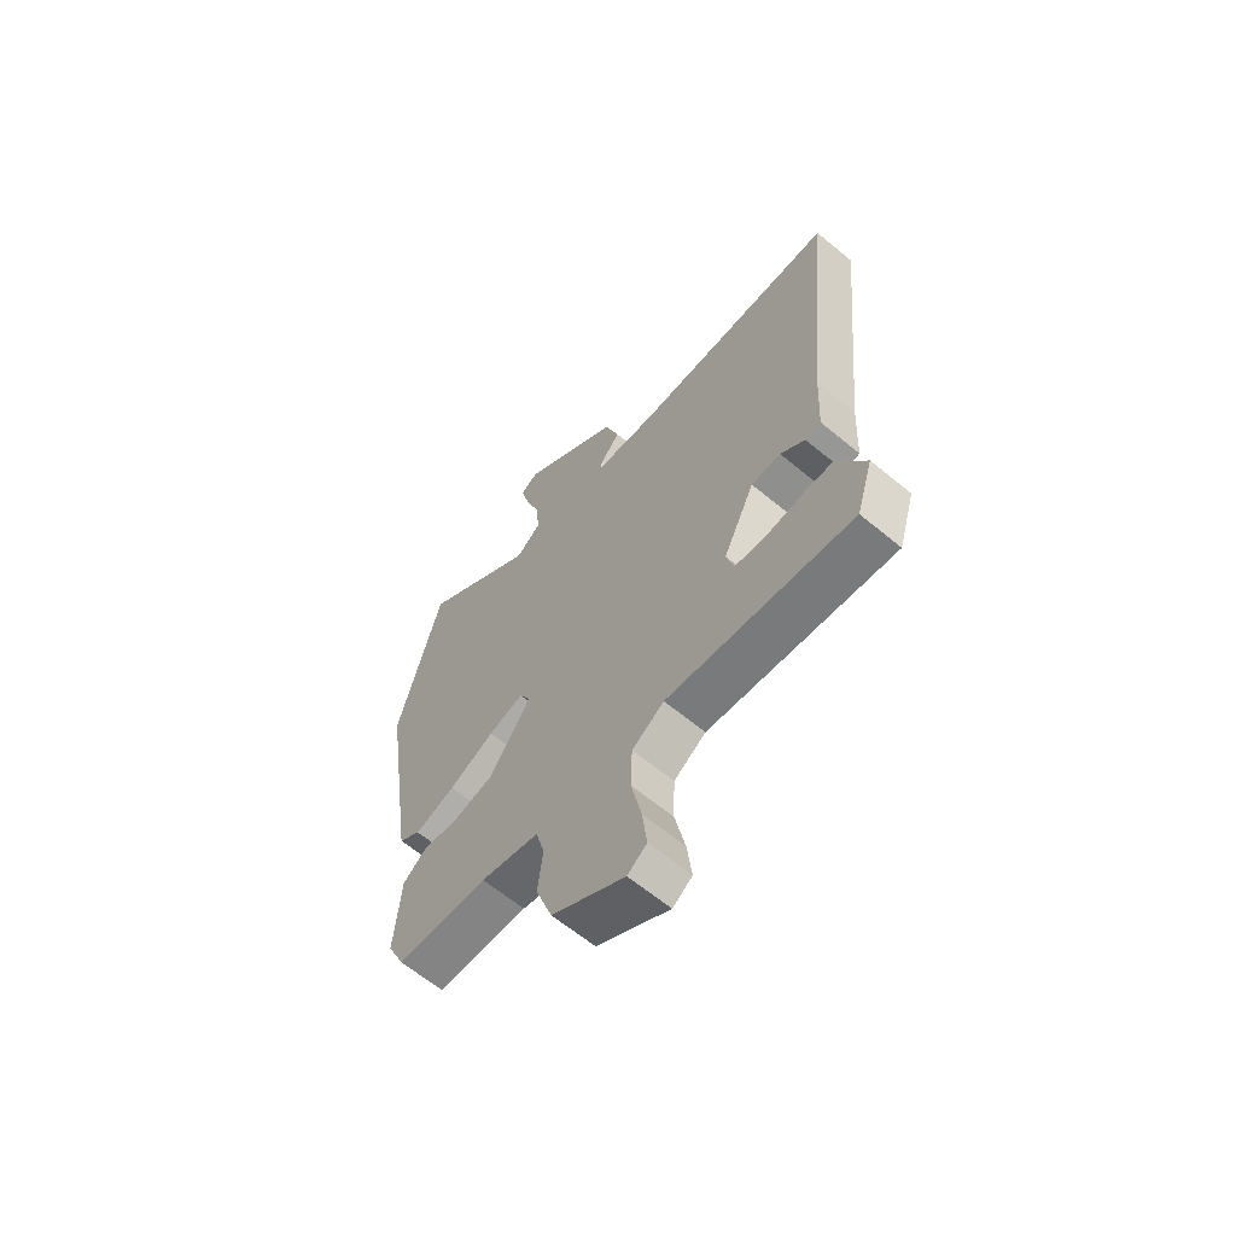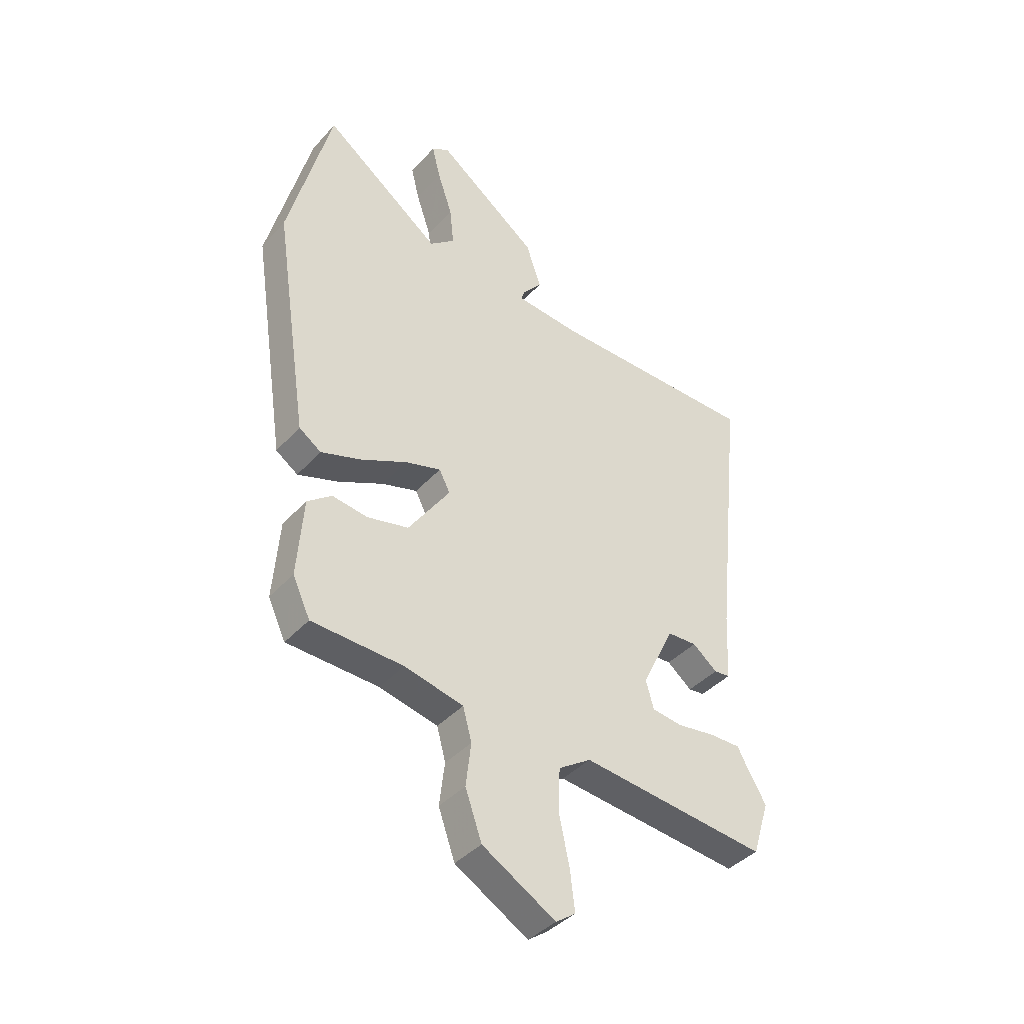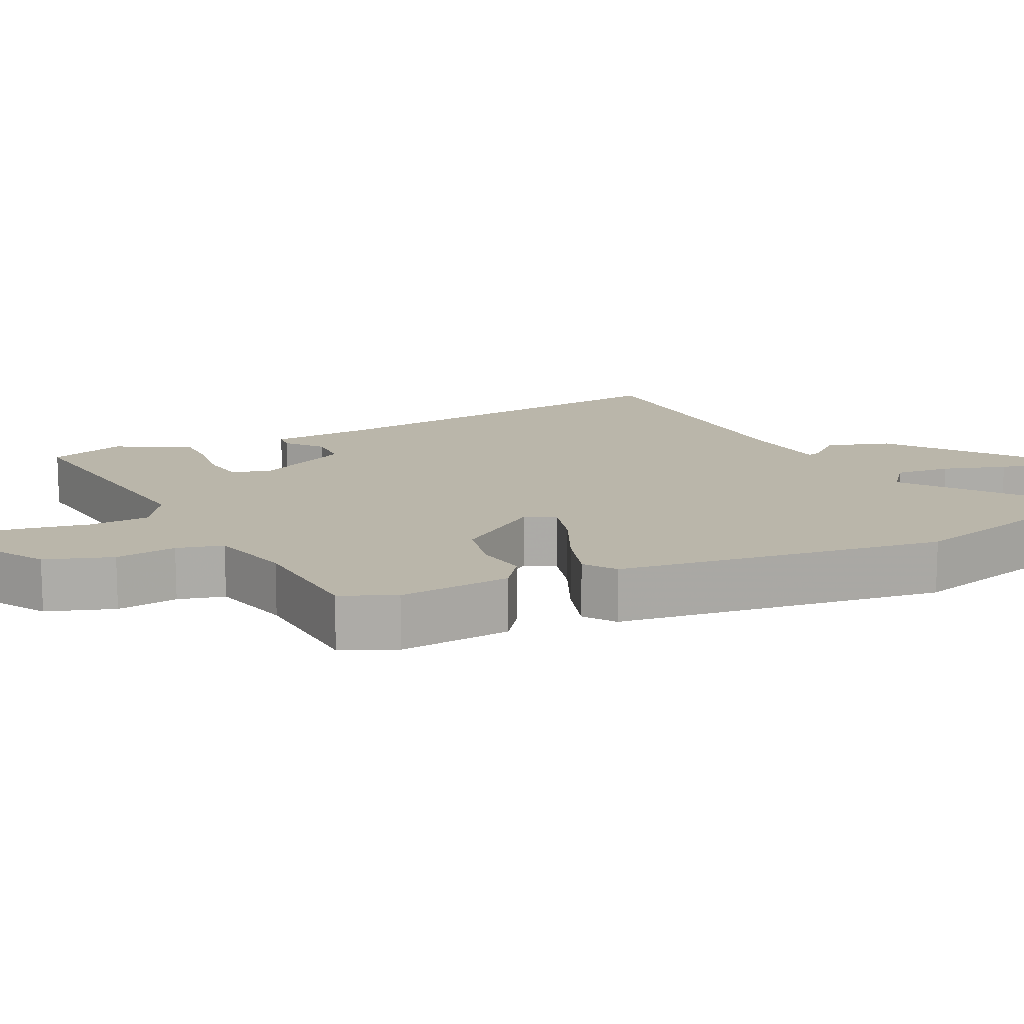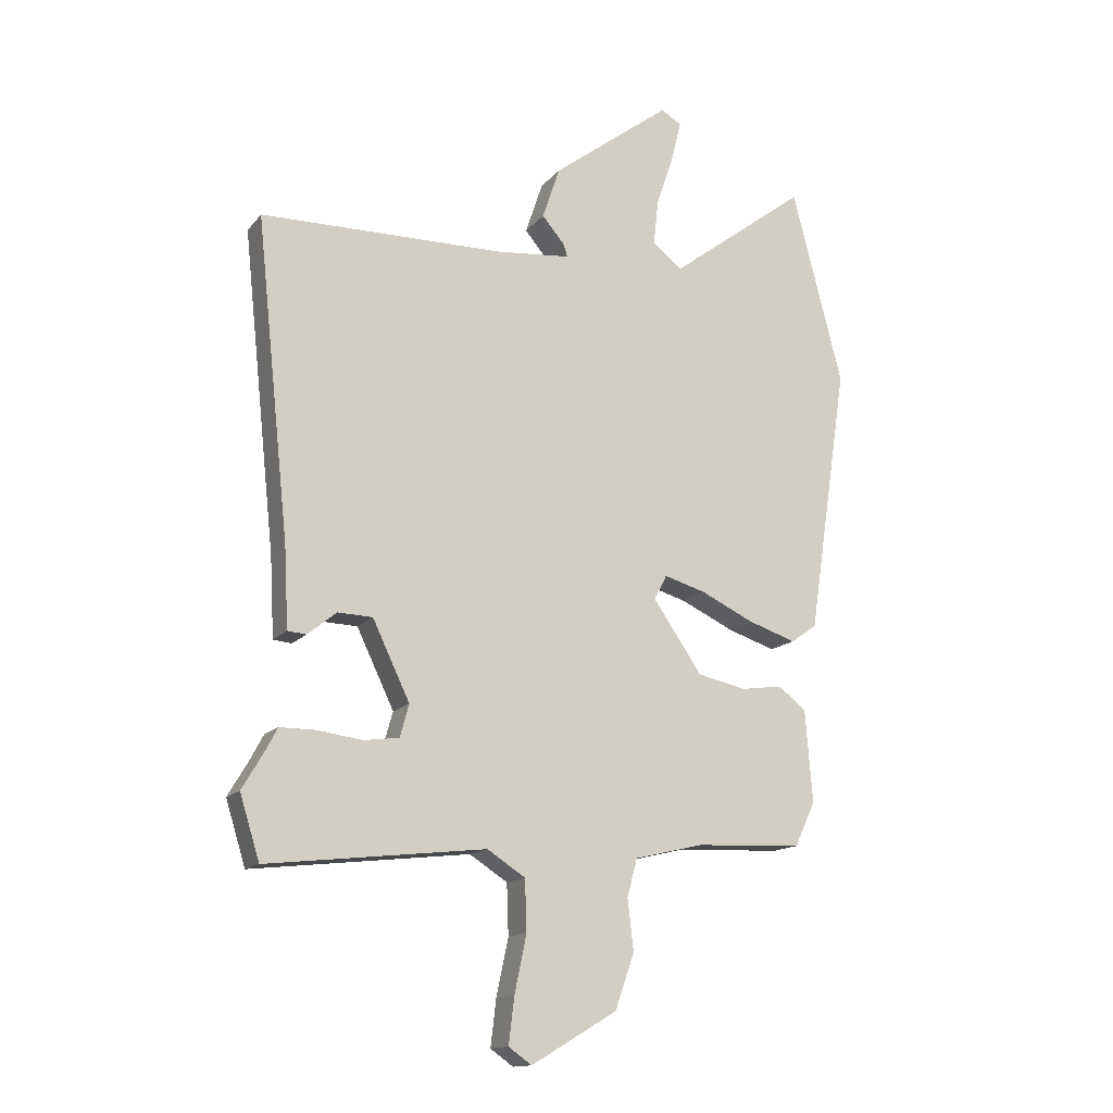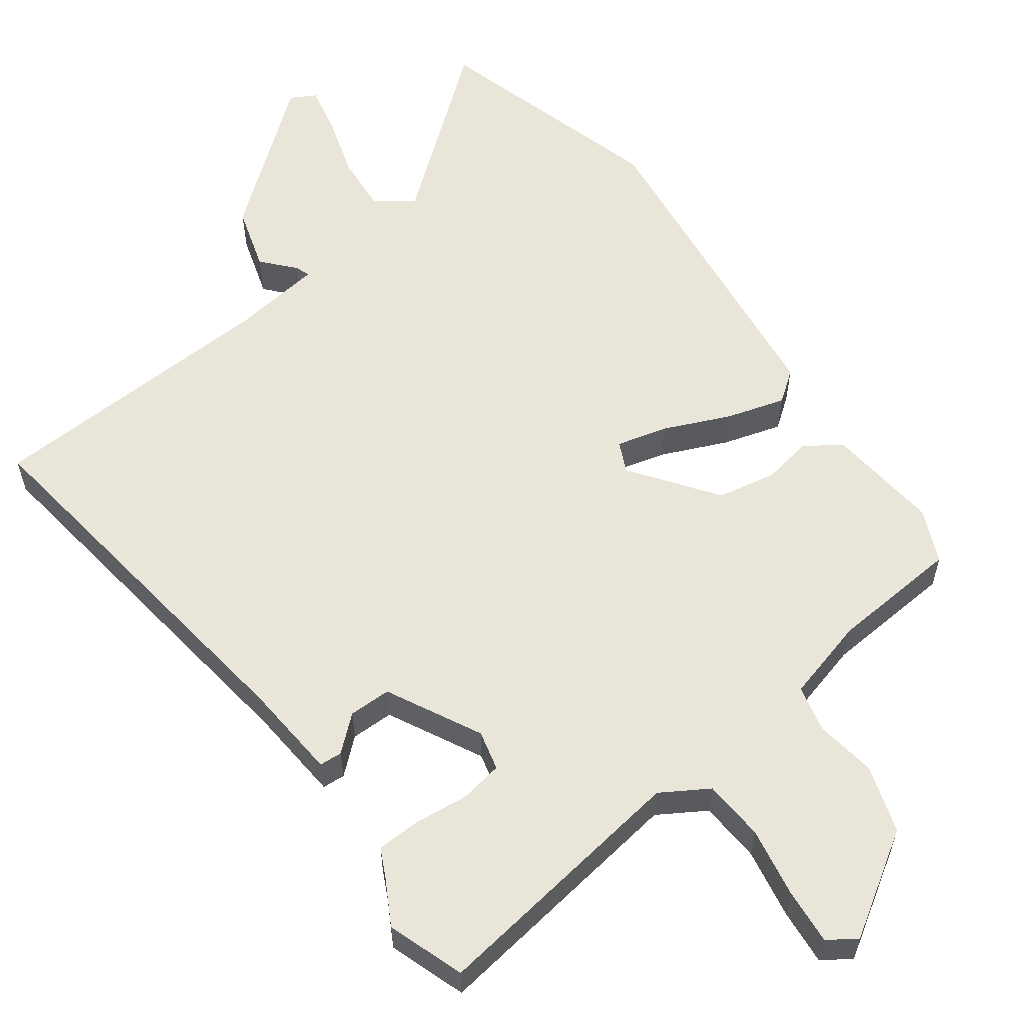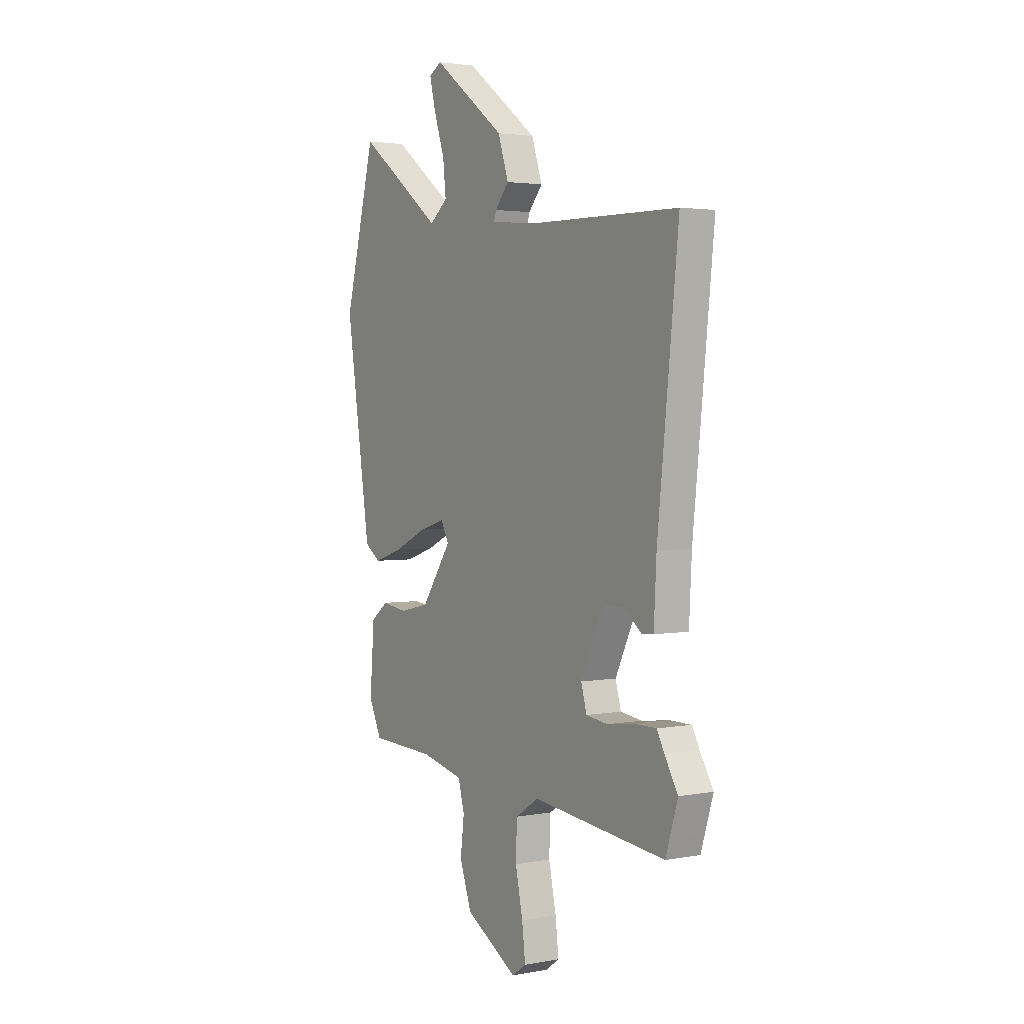
<metadata>
{"format":"obj","ext":"obj","renderer":"f3d","projection":"perspective","resolution":1024,"background":"white","views":[{"elev":-63.5,"azim":50.1,"up":"+Z"},{"elev":-40.1,"azim":-37.3,"up":"+Z"},{"elev":13.8,"azim":-116.6,"up":"+Y"},{"elev":-14.4,"azim":155.3,"up":"+Z"},{"elev":58.4,"azim":142.0,"up":"+Y"},{"elev":2.7,"azim":57.0,"up":"+Z"}]}
</metadata>
<code>
v 0.513 0.07 0.458
v 0.457 0.07 -0.072
v 0.45 0.07 -0.205
v 0.419 0.07 -0.208
v 0.371 0.07 -0.169
v 0.313 0.07 -0.171
v 0.251 0.07 -0.301
v 0.266 0.07 -0.355
v 0.325 0.07 -0.363
v 0.399 0.07 -0.353
v 0.459 0.07 -0.353
v 0.479 0.07 -0.391
v 0.515 0.07 -0.452
v 0.482 0.07 -0.558
v 0.119 0.07 -0.517
v 0.056 0.07 -0.558
v 0.053 0.07 -0.642
v 0.073 0.07 -0.737
v 0.082 0.07 -0.813
v 0.044 0.07 -0.84
v -0.098 0.07 -0.756
v -0.13 0.07 -0.665
v -0.12 0.07 -0.581
v -0.137 0.07 -0.518
v -0.251 0.07 -0.491
v -0.429 0.07 -0.483
v -0.463 0.07 -0.41
v -0.451 0.07 -0.256
v -0.404 0.07 -0.22
v -0.335 0.07 -0.23
v -0.255 0.07 -0.212
v -0.174 0.07 -0.094
v -0.195 0.07 -0.053
v -0.264 0.07 -0.073
v -0.353 0.07 -0.115
v -0.432 0.07 -0.141
v -0.475 0.07 -0.111
v -0.542 0.07 0.337
v -0.458 0.07 0.662
v -0.229 0.07 0.489
v -0.18 0.07 0.529
v -0.188 0.07 0.605
v -0.217 0.07 0.691
v -0.233 0.07 0.757
v -0.199 0.07 0.777
v -0.002 0.07 0.628
v 0.027 0.07 0.541
v -0.011 0.07 0.496
v -0.017 0.07 0.476
v 0.107 0.07 0.464
v 0.513 0 0.458
v 0.457 0 -0.072
v 0.45 0 -0.205
v 0.419 0 -0.208
v 0.371 0 -0.169
v 0.313 0 -0.171
v 0.251 0 -0.301
v 0.266 0 -0.355
v 0.325 0 -0.363
v 0.399 0 -0.353
v 0.459 0 -0.353
v 0.479 0 -0.391
v 0.515 0 -0.452
v 0.482 0 -0.558
v 0.119 0 -0.517
v 0.056 0 -0.558
v 0.053 0 -0.642
v 0.073 0 -0.737
v 0.082 0 -0.813
v 0.044 0 -0.84
v -0.098 0 -0.756
v -0.13 0 -0.665
v -0.12 0 -0.581
v -0.137 0 -0.518
v -0.251 0 -0.491
v -0.429 0 -0.483
v -0.463 0 -0.41
v -0.451 0 -0.256
v -0.404 0 -0.22
v -0.335 0 -0.23
v -0.255 0 -0.212
v -0.174 0 -0.094
v -0.195 0 -0.053
v -0.264 0 -0.073
v -0.353 0 -0.115
v -0.432 0 -0.141
v -0.475 0 -0.111
v -0.542 0 0.337
v -0.458 0 0.662
v -0.229 0 0.489
v -0.18 0 0.529
v -0.188 0 0.605
v -0.217 0 0.691
v -0.233 0 0.757
v -0.199 0 0.777
v -0.002 0 0.628
v 0.027 0 0.541
v -0.011 0 0.496
v -0.017 0 0.476
v 0.107 0 0.464
f 46 47 48
f 45 46 48
f 44 45 48
f 43 44 48
f 42 43 48
f 41 42 48 49
f 40 41 49
f 38 39 40
f 37 38 40
f 36 37 40
f 35 36 40
f 34 35 40
f 40 49 50
f 34 40 50
f 33 34 50
f 28 29 30
f 27 28 30
f 26 27 30
f 25 26 30
f 24 25 30 31
f 21 22 23
f 20 21 23
f 19 20 23
f 18 19 23
f 17 18 23
f 16 17 23 24
f 24 31 32
f 16 24 32
f 15 16 32
f 12 13 14 15
f 11 12 15
f 10 11 15
f 9 10 15
f 2 3 4 5
f 2 5 6
f 1 2 6
f 50 1 6 7
f 32 33 50 7
f 8 9 15
f 7 8 15 32
f 98 97 96
f 98 96 95
f 98 95 94
f 98 94 93
f 98 93 92
f 99 98 92 91
f 99 91 90
f 90 89 88
f 90 88 87
f 90 87 86
f 90 86 85
f 90 85 84
f 100 99 90
f 100 90 84
f 100 84 83
f 80 79 78
f 80 78 77
f 80 77 76
f 80 76 75
f 81 80 75 74
f 73 72 71
f 73 71 70
f 73 70 69
f 73 69 68
f 73 68 67
f 74 73 67 66
f 82 81 74
f 82 74 66
f 82 66 65
f 65 64 63 62
f 65 62 61
f 65 61 60
f 65 60 59
f 55 54 53 52
f 56 55 52
f 56 52 51
f 57 56 51 100
f 57 100 83 82
f 65 59 58
f 82 65 58 57
f 1 51 52 2
f 2 52 53 3
f 3 53 54 4
f 4 54 55 5
f 5 55 56 6
f 6 56 57 7
f 7 57 58 8
f 8 58 59 9
f 9 59 60 10
f 10 60 61 11
f 11 61 62 12
f 12 62 63 13
f 13 63 64 14
f 14 64 65 15
f 15 65 66 16
f 16 66 67 17
f 17 67 68 18
f 18 68 69 19
f 19 69 70 20
f 20 70 71 21
f 21 71 72 22
f 22 72 73 23
f 23 73 74 24
f 24 74 75 25
f 25 75 76 26
f 26 76 77 27
f 27 77 78 28
f 28 78 79 29
f 29 79 80 30
f 30 80 81 31
f 31 81 82 32
f 32 82 83 33
f 33 83 84 34
f 34 84 85 35
f 35 85 86 36
f 36 86 87 37
f 37 87 88 38
f 38 88 89 39
f 39 89 90 40
f 40 90 91 41
f 41 91 92 42
f 42 92 93 43
f 43 93 94 44
f 44 94 95 45
f 45 95 96 46
f 46 96 97 47
f 47 97 98 48
f 48 98 99 49
f 49 99 100 50
f 50 100 51 1

</code>
